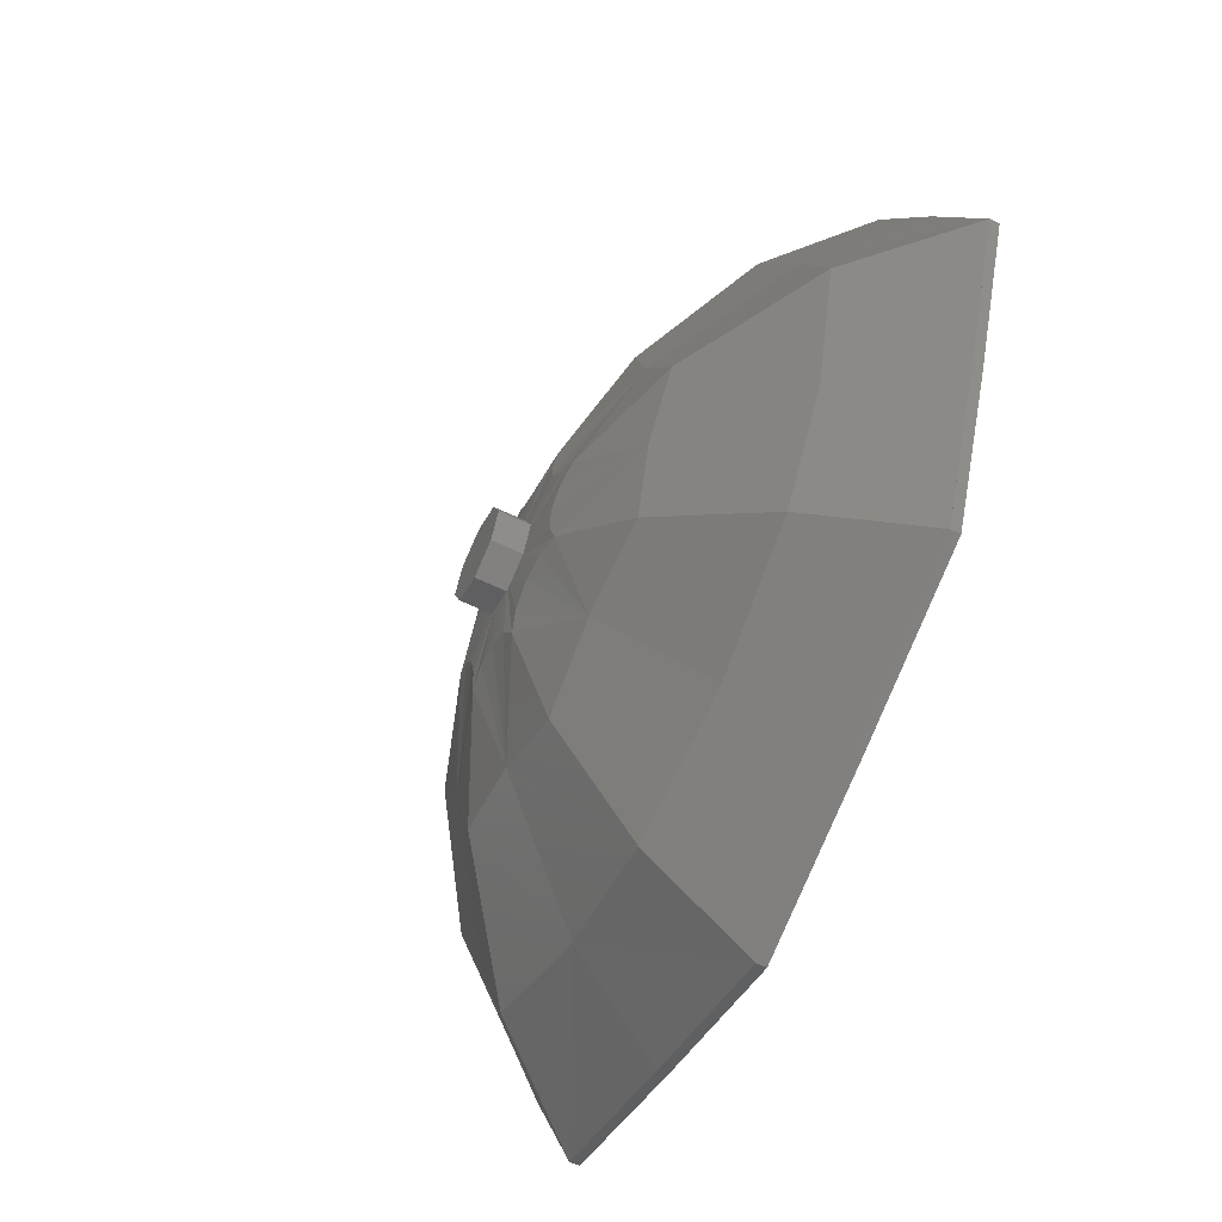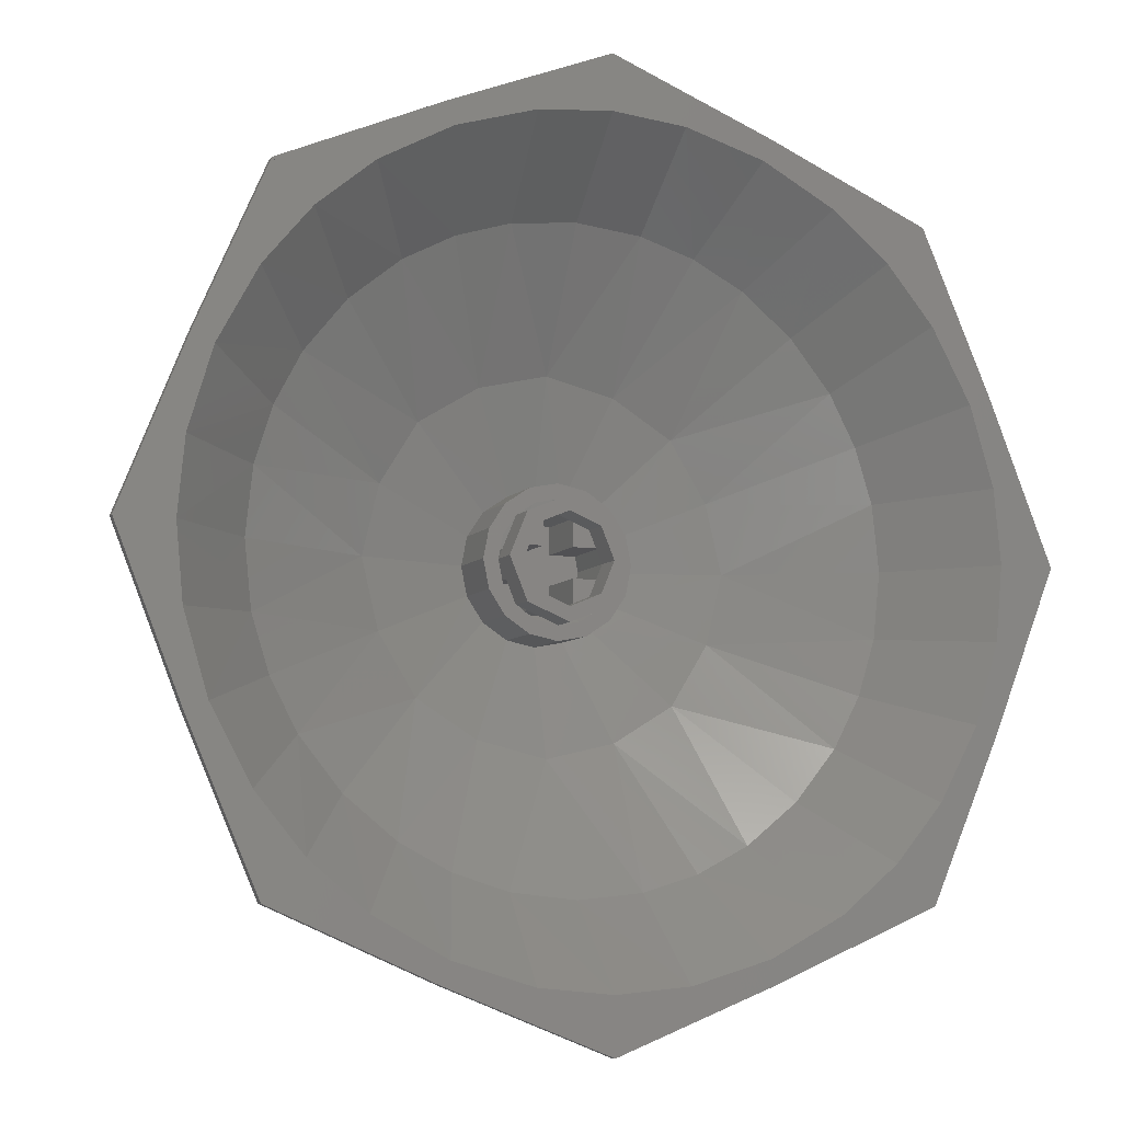
<metadata>
{"format":"stl","ext":"stl","renderer":"f3d","projection":"perspective","resolution":1024,"background":"white","views":[{"elev":-62.1,"azim":64.1,"up":"+Z"},{"elev":-7.8,"azim":158.1,"up":"+Z"}]}
</metadata>
<code>
# stl→obj: 402 verts, 584 faces
v 0.3698 0.318 0.8928
v -9e-06 0.318 0.981
v 0.351 0.728 1.651
v -5e-06 0.728 1.688
v 0.6458 0.728 1.559
v 0.8158 1.2 1.97
v 0.3922 1.2 2.096
v 0.8629 1.2 2.083
v -1.5e-05 0.6434 1.926
v 0.693 0.6763 1.673
v -4e-06 1.15 2.425
v 0.8629 1.15 2.083
v 1.5e-05 0.03652 0.6051
v -1.8e-05 0 0.1527
v 0.06584 0.0224 0.5031
v 0.1774 0.01748 0.4284
v 0.4139 0.2152 0.9992
v 0.05364 0 0.1295
v -1e-05 0.2293 1.212
v 0.8569 0.2293 0.8569
v 0.4279 0.03652 0.4279
v 0.108 0 0.1079
v 0.3092 0.0224 0.4023
v 1.715 1.15 1.715
v 1.362 0.6434 1.362
v 1.205 1.2 1.76
v 0.9194 0.728 1.416
v 0.6936 0.318 0.6936
v 1.194 0.728 1.194
v 0.8928 0.318 0.3698
v 1.416 0.728 0.9195
v 1.559 0.728 0.6458
v 1.97 1.2 0.8159
v 1.759 1.2 1.205
v 2.083 1.2 0.863
v 1.673 0.6763 0.693
v 2.083 1.15 0.863
v 0.1079 0 0.108
v 0.4023 0.0224 0.3092
v 0.4284 0.01748 0.1774
v 0.9992 0.2152 0.4139
v 0.1295 0 0.05364
v 1.212 0.2293 1e-06
v 0.6051 0.03652 2.1e-05
v 0.1527 0 -1.7e-05
v 0.5031 0.0224 0.06584
v 2.425 1.15 1.8e-05
v 1.926 0.6434 3e-06
v 2.096 1.2 0.3922
v 1.651 0.728 0.351
v 0.981 0.318 -0
v 1.688 0.728 1.1e-05
v -0.3698 0.318 0.8928
v -0.6936 0.318 0.6936
v -0.9195 0.728 1.416
v -1.194 0.728 1.194
v -0.6458 0.728 1.559
v -0.8159 1.2 1.97
v -1.205 1.2 1.759
v -0.863 1.2 2.083
v -1.362 0.6434 1.362
v -0.693 0.6763 1.673
v -1.715 1.15 1.715
v -0.863 1.15 2.083
v -0.4279 0.03652 0.4279
v -0.108 0 0.1079
v -0.3092 0.0224 0.4023
v -0.1774 0.01748 0.4284
v -0.4139 0.2152 0.9992
v -0.05364 0 0.1295
v -0.8569 0.2293 0.8569
v -1e-06 0.2293 1.212
v -2.1e-05 0.03652 0.6051
v 1.7e-05 0 0.1527
v -0.06584 0.0224 0.5031
v -1.8e-05 1.15 2.425
v -3e-06 0.6434 1.926
v -0.3922 1.2 2.096
v -0.351 0.728 1.651
v 0 0.318 0.981
v -1.1e-05 0.728 1.688
v 0.8928 0.318 -0.3698
v 0.981 0.318 9e-06
v 1.651 0.728 -0.351
v 1.688 0.728 5e-06
v 1.559 0.728 -0.6458
v 1.97 1.2 -0.8158
v 2.096 1.2 -0.3922
v 2.083 1.2 -0.8629
v 1.926 0.6434 1.5e-05
v 1.673 0.6763 -0.693
v 2.425 1.15 4e-06
v 2.083 1.15 -0.8629
v 0.6051 0.03652 -1.5e-05
v 0.1527 0 1.8e-05
v 0.5031 0.0224 -0.06584
v 0.4284 0.01748 -0.1774
v 0.9992 0.2152 -0.4139
v 0.1295 0 -0.05364
v 1.212 0.2293 1e-05
v 0.8569 0.2293 -0.8569
v 0.4279 0.03652 -0.4279
v 0.1079 0 -0.108
v 0.4023 0.0224 -0.3092
v 1.715 1.15 -1.715
v 1.362 0.6434 -1.362
v 1.76 1.2 -1.205
v 1.416 0.728 -0.9194
v 0.6936 0.318 -0.6936
v 1.194 0.728 -1.194
v -0.3698 0.318 -0.8928
v 9e-06 0.318 -0.981
v -0.351 0.728 -1.651
v 5e-06 0.728 -1.688
v -0.6458 0.728 -1.559
v -0.8158 1.2 -1.97
v -0.3922 1.2 -2.096
v -0.8629 1.2 -2.083
v 1.5e-05 0.6434 -1.926
v -0.693 0.6763 -1.673
v 4e-06 1.15 -2.425
v -0.8629 1.15 -2.083
v -1.5e-05 0.03652 -0.6051
v 1.8e-05 0 -0.1527
v -0.06584 0.0224 -0.5031
v -0.1774 0.01748 -0.4284
v -0.4139 0.2152 -0.9992
v -0.05364 0 -0.1295
v 1e-05 0.2293 -1.212
v -0.8569 0.2293 -0.8569
v -0.4279 0.03652 -0.4279
v -0.108 0 -0.1079
v -0.3092 0.0224 -0.4023
v -1.715 1.15 -1.715
v -1.362 0.6434 -1.362
v -1.205 1.2 -1.76
v -0.9194 0.728 -1.416
v -0.6936 0.318 -0.6936
v -1.194 0.728 -1.194
v -0.8928 0.318 -0.3698
v -1.416 0.728 -0.9195
v -1.559 0.728 -0.6458
v -1.97 1.2 -0.8159
v -1.759 1.2 -1.205
v -2.083 1.2 -0.863
v -1.673 0.6763 -0.693
v -2.083 1.15 -0.863
v -0.1079 0 -0.108
v -0.4023 0.0224 -0.3092
v -0.4284 0.01748 -0.1774
v -0.9992 0.2152 -0.4139
v -0.1295 0 -0.05364
v -1.212 0.2293 -1e-06
v -0.6051 0.03652 -2.1e-05
v -0.1527 0 1.7e-05
v -0.5031 0.0224 -0.06584
v -2.425 1.15 -1.8e-05
v -1.926 0.6434 -3e-06
v -2.096 1.2 -0.3922
v -1.651 0.728 -0.351
v -0.981 0.318 0
v -1.688 0.728 -1.1e-05
v 0.3698 0.318 -0.8928
v 0.9195 0.728 -1.416
v 0.6458 0.728 -1.559
v 0.8159 1.2 -1.97
v 1.205 1.2 -1.759
v 0.863 1.2 -2.083
v 0.693 0.6763 -1.673
v 0.863 1.15 -2.083
v 0.108 0 -0.1079
v 0.3092 0.0224 -0.4023
v 0.1774 0.01748 -0.4284
v 0.4139 0.2152 -0.9992
v 0.05364 0 -0.1295
v 1e-06 0.2293 -1.212
v 2.1e-05 0.03652 -0.6051
v -1.7e-05 0 -0.1527
v 0.06584 0.0224 -0.5031
v 1.8e-05 1.15 -2.425
v 3e-06 0.6434 -1.926
v 0.3922 1.2 -2.096
v 0.351 0.728 -1.651
v -0 0.318 -0.981
v 1.1e-05 0.728 -1.688
v -0.8928 0.318 0.3698
v -0.981 0.318 -9e-06
v -1.651 0.728 0.351
v -1.688 0.728 -5e-06
v -1.559 0.728 0.6458
v -1.97 1.2 0.8158
v -2.096 1.2 0.3922
v -2.083 1.2 0.8629
v -1.926 0.6434 -1.5e-05
v -1.673 0.6763 0.693
v -2.425 1.15 -4e-06
v -2.083 1.15 0.8629
v -0.6051 0.03652 1.5e-05
v -0.1527 0 -1.8e-05
v -0.5031 0.0224 0.06584
v -0.4284 0.01748 0.1774
v -0.9992 0.2152 0.4139
v -0.1295 0 0.05364
v -1.212 0.2293 -1e-05
v -0.1079 0 0.108
v -0.4023 0.0224 0.3092
v -1.76 1.2 1.205
v -1.416 0.728 0.9194
v 0.09184 0.48 -0.2217
v 0.08 0.48 -0.08
v 0.2217 0.48 -0.09184
v -0.2217 0.48 -0.09184
v -0.08 0.48 -0.08
v -0.09184 0.48 -0.2217
v -0.09184 0.48 0.2217
v -0.08 0.48 0.08
v -0.2217 0.48 0.09184
v 0.2217 0.48 0.09184
v 0.08 0.48 0.08
v 0.09184 0.48 0.2217
v -0.08 0.48 -0.2241
v -0.2241 0.48 -0.08
v 0.08 0.48 -0.2241
v 0.2241 0.48 -0.08
v -0.08 0.48 0.2241
v -0.2241 0.48 0.08
v 0.08 0.48 0.2241
v 0.2241 0.48 0.08
v 0.1697 0.48 0.1697
v -0.1697 0.48 0.1697
v -0.1697 0.48 -0.1697
v 0.1697 0.48 -0.1697
v 7e-06 0.1534 0.39
v 0.148 0.1534 0.3572
v -1.9e-05 1.2 2.132
v -4e-06 1.2 2.425
v 5e-06 1.15 2.425
v 5e-06 1.2 2.425
v 1.715 1.2 1.715
v 1.508 1.2 1.508
v 0.2758 0.1534 0.2758
v 0.3572 0.1534 0.148
v 2.425 1.2 1.8e-05
v 2.132 1.2 1e-06
v 0.39 0.1534 1.1e-05
v 2.425 1.2 2.7e-05
v 2.425 1.15 2.7e-05
v -0.2758 0.1534 0.2758
v -0.148 0.1534 0.3572
v -1.508 1.2 1.508
v -1.715 1.2 1.715
v -1.8e-05 1.2 2.425
v -1e-06 1.2 2.132
v -1.1e-05 0.1534 0.39
v -2.7e-05 1.2 2.425
v -2.7e-05 1.15 2.425
v 0.39 0.1534 -7e-06
v 0.3572 0.1534 -0.148
v 2.132 1.2 1.9e-05
v 2.425 1.2 4e-06
v 2.425 1.15 -5e-06
v 2.425 1.2 -5e-06
v 1.715 1.2 -1.715
v 1.508 1.2 -1.508
v 0.2758 0.1534 -0.2758
v -7e-06 0.1534 -0.39
v -0.148 0.1534 -0.3572
v 1.9e-05 1.2 -2.132
v 4e-06 1.2 -2.425
v -5e-06 1.15 -2.425
v -5e-06 1.2 -2.425
v -1.715 1.2 -1.715
v -1.508 1.2 -1.508
v -0.2758 0.1534 -0.2758
v -0.3572 0.1534 -0.148
v -2.425 1.2 -1.8e-05
v -2.132 1.2 -1e-06
v -0.39 0.1534 -1.1e-05
v -2.425 1.2 -2.7e-05
v -2.425 1.15 -2.7e-05
v 0.148 0.1534 -0.3572
v 1.8e-05 1.2 -2.425
v 1e-06 1.2 -2.132
v 1.1e-05 0.1534 -0.39
v 2.7e-05 1.2 -2.425
v 2.7e-05 1.15 -2.425
v -0.39 0.1534 7e-06
v -0.3572 0.1534 0.148
v -2.132 1.2 -1.9e-05
v -2.425 1.2 -4e-06
v -2.425 1.15 5e-06
v -2.425 1.2 5e-06
v 0.24 -0.16 0
v 0.24 0 0
v 0.1697 0 0.1697
v 0.1697 -0.16 0.1697
v -0 0 0.24
v -0 -0.16 0.24
v -0.1697 0 0.1697
v -0.1697 -0.16 0.1697
v -0.24 0 -0
v -0.24 -0.16 -0
v -0.1697 0 -0.1697
v -0.1697 -0.16 -0.1697
v 0 0 -0.24
v 0 -0.16 -0.24
v 0.1697 0 -0.1697
v 0.1697 -0.16 -0.1697
v 0.24 0.48 0
v 0.24 0.64 0
v 0.1697 0.64 -0.1697
v -0 0.64 -0.24
v -0 0.48 -0.24
v -0.1697 0.64 -0.1697
v -0.24 0.64 0
v -0.24 0.48 0
v -0.1697 0.64 0.1697
v 0 0.64 0.24
v 0 0.48 0.24
v 0.1697 0.64 0.1697
v 0.24 0.64 -0
v 0.24 0.48 -0
v 0.32 0.64 0
v 0.32 0.48 0
v 0.2263 0.48 -0.2263
v 0.2263 0.64 -0.2263
v -0 0.48 -0.32
v -0 0.64 -0.32
v -0.2263 0.48 -0.2263
v -0.2263 0.64 -0.2263
v -0.32 0.48 0
v -0.32 0.64 0
v -0.2263 0.48 0.2263
v -0.2263 0.64 0.2263
v 0 0.48 0.32
v 0 0.64 0.32
v 0.2263 0.48 0.2263
v 0.2263 0.64 0.2263
v 0.32 0.48 -0
v 0.32 0.64 -0
v 0.4 0.156 0
v 0.4 0.48 0
v 0.3696 0.48 0.1531
v 0.3696 0.156 0.1531
v 0.2828 0.48 0.2828
v 0.2828 0.156 0.2828
v 0.1531 0.48 0.3696
v 0.1531 0.156 0.3696
v -0 0.48 0.4
v -0 0.156 0.4
v -0.1531 0.48 0.3696
v -0.1531 0.156 0.3696
v -0.2828 0.48 0.2828
v -0.2828 0.156 0.2828
v -0.3696 0.48 0.1531
v -0.3696 0.156 0.1531
v -0.4 0.48 -0
v -0.4 0.156 -0
v -0.3696 0.48 -0.1531
v -0.3696 0.156 -0.1531
v -0.2828 0.48 -0.2828
v -0.2828 0.156 -0.2828
v -0.1531 0.48 -0.3696
v -0.1531 0.156 -0.3696
v 0 0.48 -0.4
v 0 0.156 -0.4
v 0.1531 0.48 -0.3696
v 0.1531 0.156 -0.3696
v 0.2828 0.48 -0.2828
v 0.2828 0.156 -0.2828
v 0.3696 0.48 -0.1531
v 0.3696 0.156 -0.1531
v 0.2241 0.156 -0.08
v 0.24 0.156 0
v -0.08 0.156 -0.2241
v 0 0.156 -0.24
v 0 0.48 -0.24
v 0.08 0.156 -0.2241
v -0.24 0.156 0
v -0.2241 0.156 -0.08
v -0.2241 0.156 0.08
v 0 0.156 0.24
v -0.08 0.156 0.2241
v 0.08 0.156 0.2241
v 0.2241 0.156 0.08
v 0.08 0.156 0.08
v -0.08 0.156 0.08
v -0.08 0.156 -0.08
v 0.08 0.156 -0.08
v 0 0.156 0
v 0.2956 0.48 -0.1225
v 0.1225 0.48 -0.2956
v 0 0.48 -0.32
v -0.1225 0.48 -0.2956
v -0.2956 0.48 -0.1225
v -0.32 0.48 -0
v -0.2956 0.48 0.1225
v -0.1225 0.48 0.2956
v -0 0.48 0.32
v 0.1225 0.48 0.2956
v 0.2956 0.48 0.1225
v 0 -0.16 0
f 1 2 3
f 4 3 2
f 1 3 5
f 6 7 8
f 9 10 11
f 10 12 11
f 13 14 15
f 16 17 15
f 17 13 15
f 14 16 15
f 18 16 14
f 13 17 19
f 20 17 21
f 22 16 18
f 23 16 22
f 23 21 17
f 23 17 16
f 23 22 21
f 24 12 10
f 24 10 25
f 8 26 6
f 5 27 1
f 28 27 29
f 27 28 1
f 30 28 31
f 29 31 28
f 30 31 32
f 33 34 35
f 25 36 24
f 36 37 24
f 21 38 39
f 40 41 39
f 41 21 39
f 38 40 39
f 42 40 38
f 21 41 20
f 43 41 44
f 45 40 42
f 46 40 45
f 46 44 41
f 46 41 40
f 46 45 44
f 47 37 36
f 47 36 48
f 35 49 33
f 32 50 30
f 51 50 52
f 50 51 30
f 53 54 55
f 56 55 54
f 53 55 57
f 58 59 60
f 61 62 63
f 62 64 63
f 65 66 67
f 68 69 67
f 69 65 67
f 66 68 67
f 70 68 66
f 65 69 71
f 72 69 73
f 74 68 70
f 75 68 74
f 75 73 69
f 75 69 68
f 75 74 73
f 76 64 62
f 76 62 77
f 60 78 58
f 57 79 53
f 80 79 81
f 79 80 53
f 82 83 84
f 85 84 83
f 82 84 86
f 87 88 89
f 90 91 92
f 91 93 92
f 94 95 96
f 97 98 96
f 98 94 96
f 95 97 96
f 99 97 95
f 94 98 100
f 101 98 102
f 103 97 99
f 104 97 103
f 104 102 98
f 104 98 97
f 104 103 102
f 105 93 91
f 105 91 106
f 89 107 87
f 86 108 82
f 109 108 110
f 108 109 82
f 111 112 113
f 114 113 112
f 111 113 115
f 116 117 118
f 119 120 121
f 120 122 121
f 123 124 125
f 126 127 125
f 127 123 125
f 124 126 125
f 128 126 124
f 123 127 129
f 130 127 131
f 132 126 128
f 133 126 132
f 133 131 127
f 133 127 126
f 133 132 131
f 134 122 120
f 134 120 135
f 118 136 116
f 115 137 111
f 138 137 139
f 137 138 111
f 140 138 141
f 139 141 138
f 140 141 142
f 143 144 145
f 135 146 134
f 146 147 134
f 131 148 149
f 150 151 149
f 151 131 149
f 148 150 149
f 152 150 148
f 131 151 130
f 153 151 154
f 155 150 152
f 156 150 155
f 156 154 151
f 156 151 150
f 156 155 154
f 157 147 146
f 157 146 158
f 145 159 143
f 142 160 140
f 161 160 162
f 160 161 140
f 163 109 164
f 110 164 109
f 163 164 165
f 166 167 168
f 106 169 105
f 169 170 105
f 102 171 172
f 173 174 172
f 174 102 172
f 171 173 172
f 175 173 171
f 102 174 101
f 176 174 177
f 178 173 175
f 179 173 178
f 179 177 174
f 179 174 173
f 179 178 177
f 180 170 169
f 180 169 181
f 168 182 166
f 165 183 163
f 184 183 185
f 183 184 163
f 186 187 188
f 189 188 187
f 186 188 190
f 191 192 193
f 194 195 196
f 195 197 196
f 198 199 200
f 201 202 200
f 202 198 200
f 199 201 200
f 203 201 199
f 198 202 204
f 71 202 65
f 205 201 203
f 206 201 205
f 206 65 202
f 206 202 201
f 206 205 65
f 63 197 195
f 63 195 61
f 193 207 191
f 190 208 186
f 54 208 56
f 208 54 186
f 209 210 211
f 212 213 214
f 215 216 217
f 218 219 220
f 214 213 221
f 222 213 212
f 209 223 210
f 224 211 210
f 215 225 216
f 226 217 216
f 220 219 227
f 228 219 218
f 220 229 218
f 217 230 215
f 214 231 212
f 211 232 209
f 233 2 1
f 233 1 234
f 4 235 7
f 4 7 3
f 3 7 6
f 3 6 5
f 7 235 236
f 7 236 8
f 9 19 17
f 9 17 10
f 237 12 8
f 237 8 238
f 10 17 20
f 10 20 25
f 8 239 240
f 8 240 26
f 5 6 26
f 5 26 27
f 27 26 240
f 27 240 29
f 234 1 28
f 234 28 241
f 239 8 12
f 239 12 24
f 241 28 30
f 241 30 242
f 29 240 34
f 29 34 31
f 31 34 33
f 31 33 32
f 34 240 239
f 34 239 35
f 25 20 41
f 25 41 36
f 24 37 35
f 24 35 239
f 36 41 43
f 36 43 48
f 35 243 244
f 35 244 49
f 32 33 49
f 32 49 50
f 50 49 244
f 50 244 52
f 242 30 51
f 242 51 245
f 246 35 37
f 246 37 247
f 248 54 53
f 248 53 249
f 56 250 59
f 56 59 55
f 55 59 58
f 55 58 57
f 59 250 251
f 59 251 60
f 61 71 69
f 61 69 62
f 63 64 60
f 63 60 251
f 62 69 72
f 62 72 77
f 60 252 253
f 60 253 78
f 57 58 78
f 57 78 79
f 79 78 253
f 79 253 81
f 249 53 80
f 249 80 254
f 255 60 64
f 255 64 256
f 257 83 82
f 257 82 258
f 85 259 88
f 85 88 84
f 84 88 87
f 84 87 86
f 88 259 260
f 88 260 89
f 90 100 98
f 90 98 91
f 261 93 89
f 261 89 262
f 91 98 101
f 91 101 106
f 89 263 264
f 89 264 107
f 86 87 107
f 86 107 108
f 108 107 264
f 108 264 110
f 258 82 109
f 258 109 265
f 263 89 93
f 263 93 105
f 266 112 111
f 266 111 267
f 114 268 117
f 114 117 113
f 113 117 116
f 113 116 115
f 117 268 269
f 117 269 118
f 119 129 127
f 119 127 120
f 270 122 118
f 270 118 271
f 120 127 130
f 120 130 135
f 118 272 273
f 118 273 136
f 115 116 136
f 115 136 137
f 137 136 273
f 137 273 139
f 267 111 138
f 267 138 274
f 272 118 122
f 272 122 134
f 274 138 140
f 274 140 275
f 139 273 144
f 139 144 141
f 141 144 143
f 141 143 142
f 144 273 272
f 144 272 145
f 135 130 151
f 135 151 146
f 134 147 145
f 134 145 272
f 146 151 153
f 146 153 158
f 145 276 277
f 145 277 159
f 142 143 159
f 142 159 160
f 160 159 277
f 160 277 162
f 275 140 161
f 275 161 278
f 279 145 147
f 279 147 280
f 265 109 163
f 265 163 281
f 110 264 167
f 110 167 164
f 164 167 166
f 164 166 165
f 167 264 263
f 167 263 168
f 106 101 174
f 106 174 169
f 105 170 168
f 105 168 263
f 169 174 176
f 169 176 181
f 168 282 283
f 168 283 182
f 165 166 182
f 165 182 183
f 183 182 283
f 183 283 185
f 281 163 184
f 281 184 284
f 285 168 170
f 285 170 286
f 287 187 186
f 287 186 288
f 189 289 192
f 189 192 188
f 188 192 191
f 188 191 190
f 192 289 290
f 192 290 193
f 194 204 202
f 194 202 195
f 291 197 193
f 291 193 292
f 195 202 71
f 195 71 61
f 193 251 250
f 193 250 207
f 190 191 207
f 190 207 208
f 208 207 250
f 208 250 56
f 288 186 54
f 288 54 248
f 251 193 197
f 251 197 63
f 293 294 295
f 293 295 296
f 296 295 297
f 296 297 298
f 298 297 299
f 298 299 300
f 300 299 301
f 300 301 302
f 302 301 303
f 302 303 304
f 304 303 305
f 304 305 306
f 306 305 307
f 306 307 308
f 308 307 294
f 308 294 293
f 309 310 311
f 309 311 232
f 232 311 312
f 232 312 313
f 313 312 314
f 313 314 231
f 231 314 315
f 231 315 316
f 316 315 317
f 316 317 230
f 230 317 318
f 230 318 319
f 319 318 320
f 319 320 229
f 229 320 321
f 229 321 322
f 323 324 325
f 323 325 326
f 326 325 327
f 326 327 328
f 328 327 329
f 328 329 330
f 330 329 331
f 330 331 332
f 332 331 333
f 332 333 334
f 334 333 335
f 334 335 336
f 336 335 337
f 336 337 338
f 338 337 339
f 338 339 340
f 310 323 326
f 310 326 311
f 311 326 328
f 311 328 312
f 312 328 330
f 312 330 314
f 314 330 332
f 314 332 315
f 315 332 334
f 315 334 317
f 317 334 336
f 317 336 318
f 318 336 338
f 318 338 320
f 320 338 340
f 320 340 321
f 341 342 343
f 341 343 344
f 344 343 345
f 344 345 346
f 346 345 347
f 346 347 348
f 348 347 349
f 348 349 350
f 350 349 351
f 350 351 352
f 352 351 353
f 352 353 354
f 354 353 355
f 354 355 356
f 356 355 357
f 356 357 358
f 358 357 359
f 358 359 360
f 360 359 361
f 360 361 362
f 362 361 363
f 362 363 364
f 364 363 365
f 364 365 366
f 366 365 367
f 366 367 368
f 368 367 369
f 368 369 370
f 370 369 371
f 370 371 372
f 372 371 342
f 372 342 341
f 373 374 309
f 373 309 224
f 375 376 377
f 375 377 221
f 377 376 378
f 377 378 223
f 316 379 380
f 316 380 222
f 381 379 316
f 381 316 226
f 319 382 383
f 319 383 225
f 384 382 319
f 384 319 227
f 309 374 385
f 309 385 228
f 385 386 219
f 385 219 228
f 384 227 219
f 384 219 386
f 387 216 225
f 387 225 383
f 226 216 387
f 226 387 381
f 380 388 213
f 380 213 222
f 375 221 213
f 375 213 388
f 389 210 223
f 389 223 378
f 224 210 389
f 224 389 373
f 375 388 390
f 375 390 376
f 390 389 378
f 390 378 376
f 390 387 383
f 390 383 382
f 384 386 390
f 384 390 382
f 390 388 380
f 390 380 379
f 373 389 390
f 373 390 374
f 381 387 390
f 381 390 379
f 390 386 385
f 390 385 374
f 324 342 371
f 324 371 391
f 391 371 369
f 391 369 325
f 325 369 367
f 325 367 392
f 392 367 365
f 392 365 393
f 393 365 363
f 393 363 394
f 394 363 361
f 394 361 329
f 329 361 359
f 329 359 395
f 395 359 357
f 395 357 396
f 396 357 355
f 396 355 397
f 397 355 353
f 397 353 333
f 333 353 351
f 333 351 398
f 398 351 349
f 398 349 399
f 399 349 347
f 399 347 400
f 400 347 345
f 400 345 337
f 337 345 343
f 337 343 401
f 401 343 342
f 401 342 324
f 402 293 296
f 402 296 298
f 402 298 300
f 402 300 302
f 402 302 304
f 402 304 306
f 402 306 308
f 402 308 293

</code>
